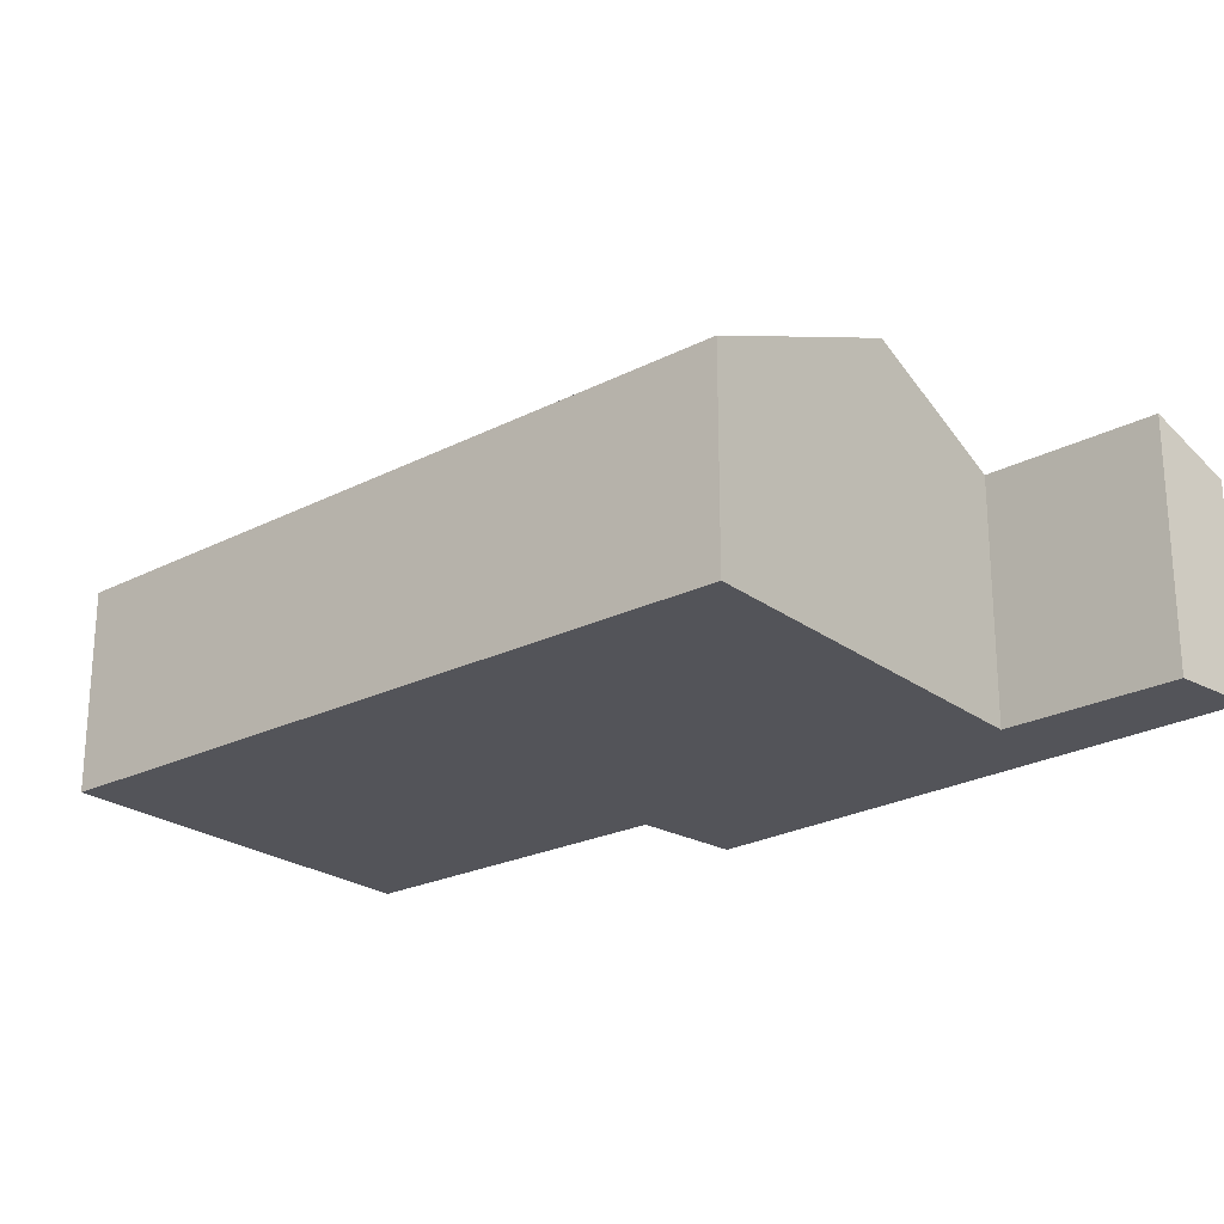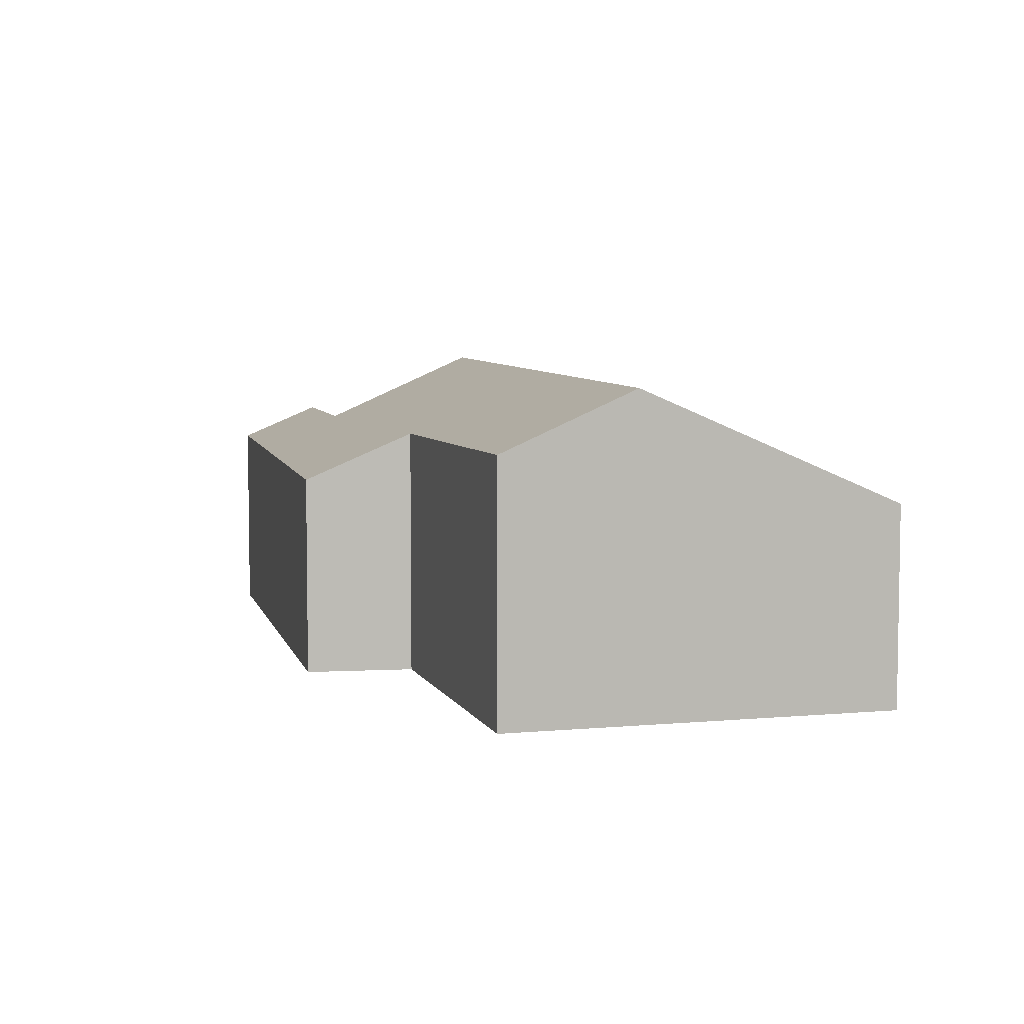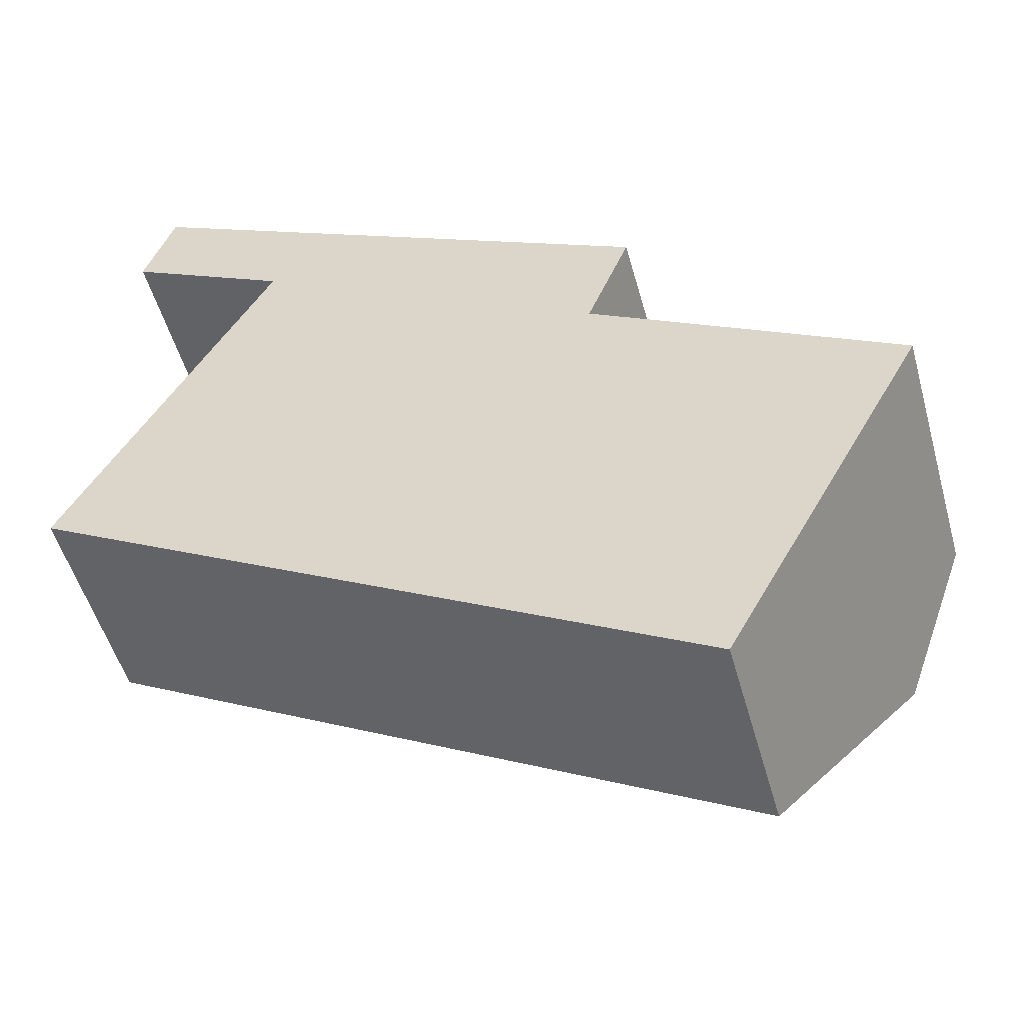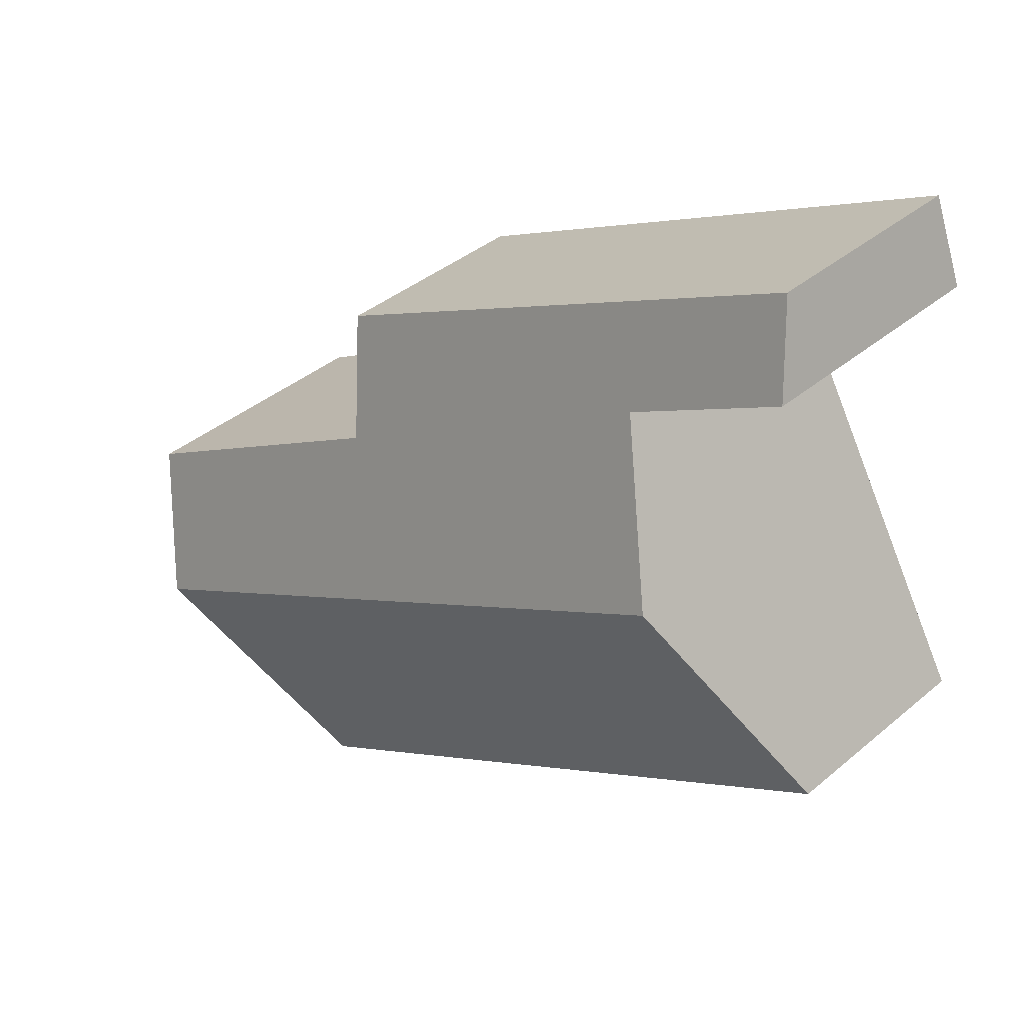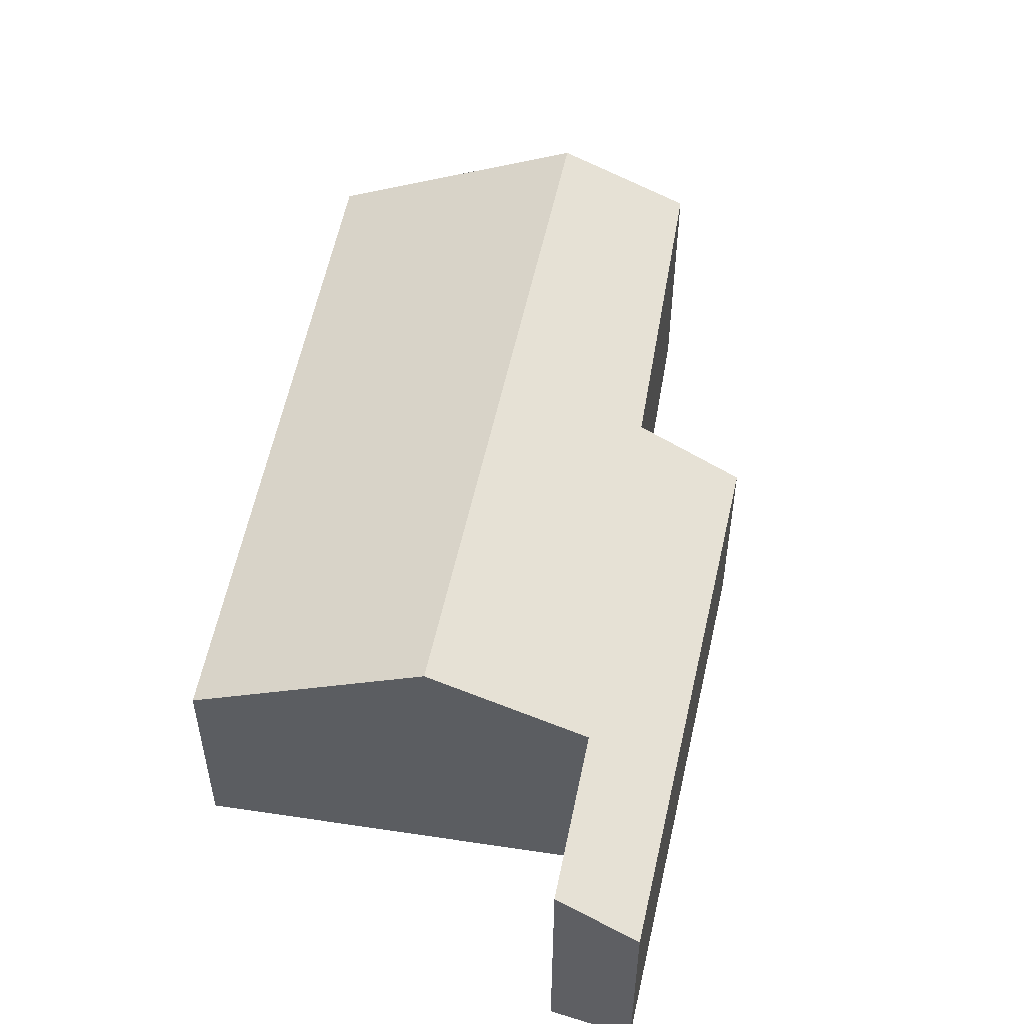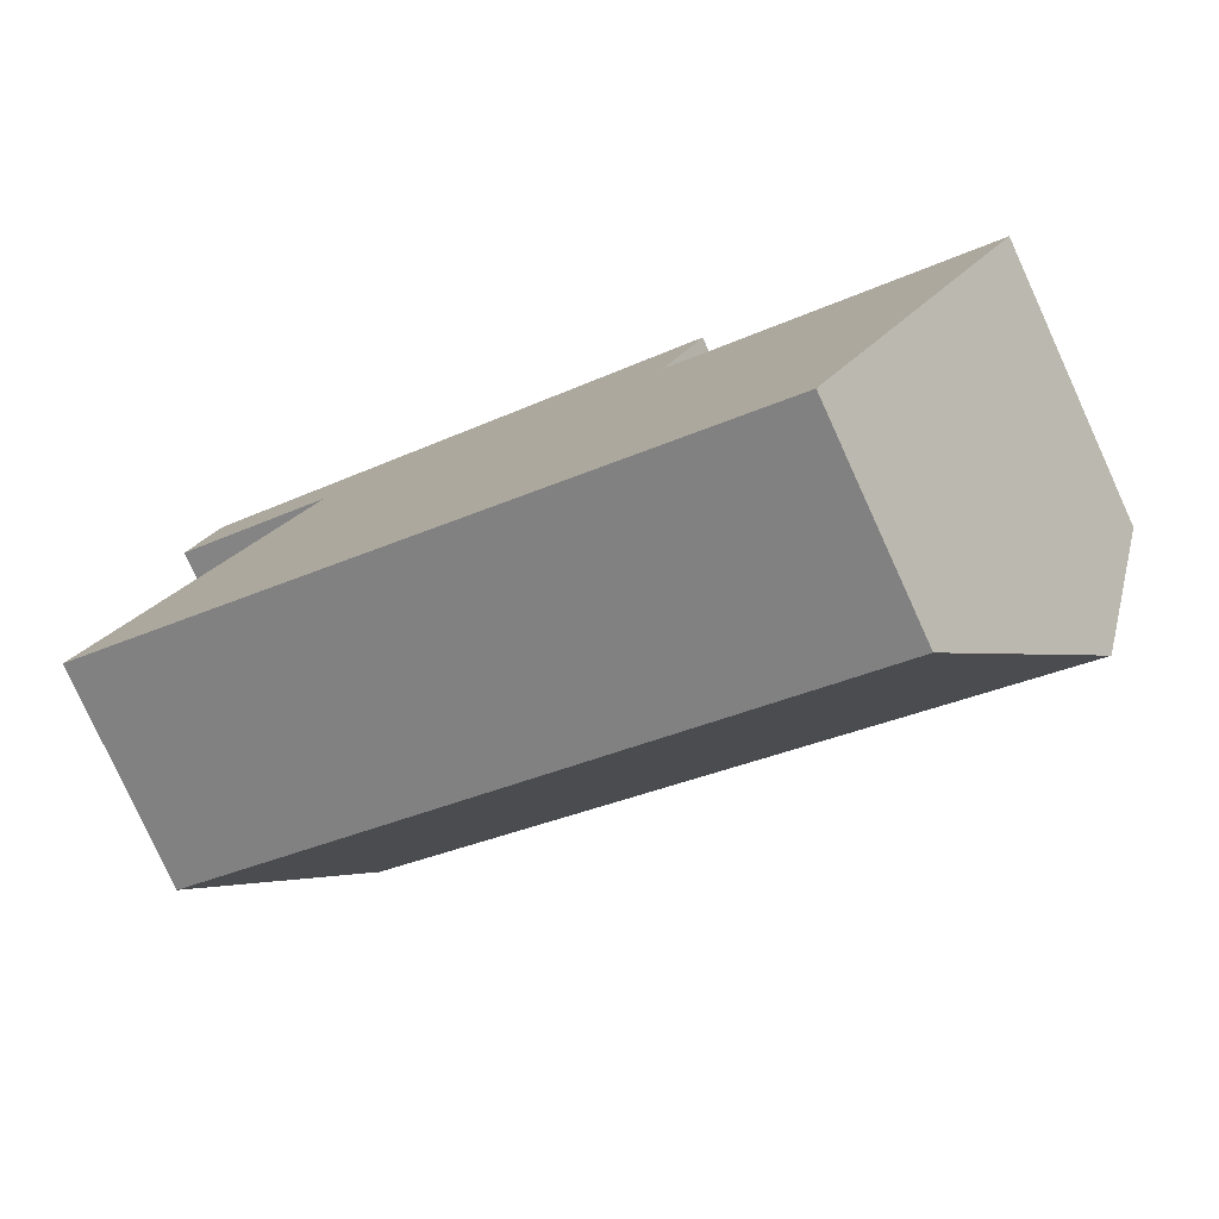
<metadata>
{"format":"obj","ext":"obj","renderer":"f3d","projection":"perspective","resolution":1024,"background":"white","views":[{"elev":-23.7,"azim":-111.2,"up":"+Y"},{"elev":6.3,"azim":103.2,"up":"+Y"},{"elev":-50.8,"azim":15.4,"up":"+Z"},{"elev":37.7,"azim":-137.1,"up":"+Z"},{"elev":52.7,"azim":-51.1,"up":"+Y"},{"elev":-79.0,"azim":24.5,"up":"+Z"}]}
</metadata>
<code>
v  2.311 6.121 4.052
v  10.77 3.927 -6.02
v  0 4.106 2.514e-16
v  15.01 6.121 -2.497
v  12.52 3.897 -6.999
v  12.55 3.927 -6.94
v  1.365 4.064 9.894
v  3.775 4.767 6.82
v  0.79 4.765 8.365
v  3.864 4.767 6.774
v  10.51 4.889 3.029
v  11.31 3.97 5.012
v  4.618 4.033 8.297
v  16.29 4.983 -0.193
v  1.365 -6.058e-16 9.894
v  4.618 -5.08e-16 8.297
v  11.31 -3.069e-16 5.012
v  16.29 1.182e-17 -0.193
v  10.51 -1.855e-16 3.029
v  15.01 1.529e-16 -2.497
v  12.55 4.25e-16 -6.94
v  12.52 4.286e-16 -6.999
v  10.77 3.686e-16 -6.02
v  0 0 0
v  3.864 -4.148e-16 6.774
v  0.79 -5.122e-16 8.365
v  3.775 -4.176e-16 6.82
v  2.311 -2.481e-16 4.052
g defaultobject
f 1 2 3
f 2 1 4
f 2 4 5
f 5 4 6
f 7 8 9
f 8 7 10
f 10 4 1
f 4 10 11
f 11 10 12
f 12 10 7
f 12 7 13
f 14 4 11
f 15 13 7
f 13 15 12
f 12 15 16
f 12 16 17
f 11 18 14
f 18 11 19
f 12 19 11
f 19 12 17
f 18 4 14
f 4 18 6
f 6 18 20
f 6 20 21
f 6 21 5
f 5 21 22
f 22 2 5
f 2 22 3
f 3 22 23
f 3 23 24
f 25 8 10
f 8 25 9
f 9 25 26
f 26 25 27
f 24 1 3
f 1 24 10
f 10 24 28
f 10 28 25
f 26 7 9
f 7 26 15
f 16 25 17
f 25 16 27
f 27 16 15
f 27 15 26
f 21 23 22
f 23 21 20
f 23 20 18
f 23 18 19
f 23 19 24
f 24 19 17
f 24 17 25
f 24 25 28

</code>
